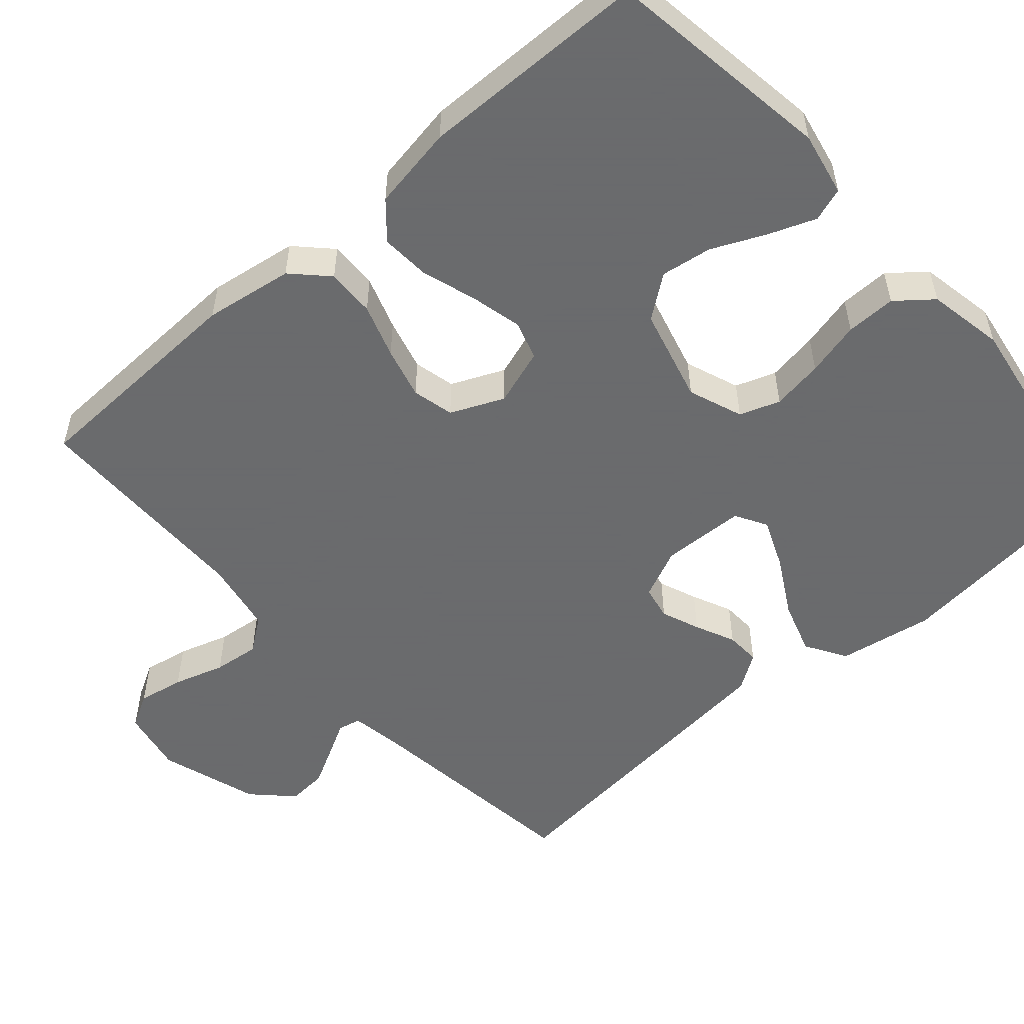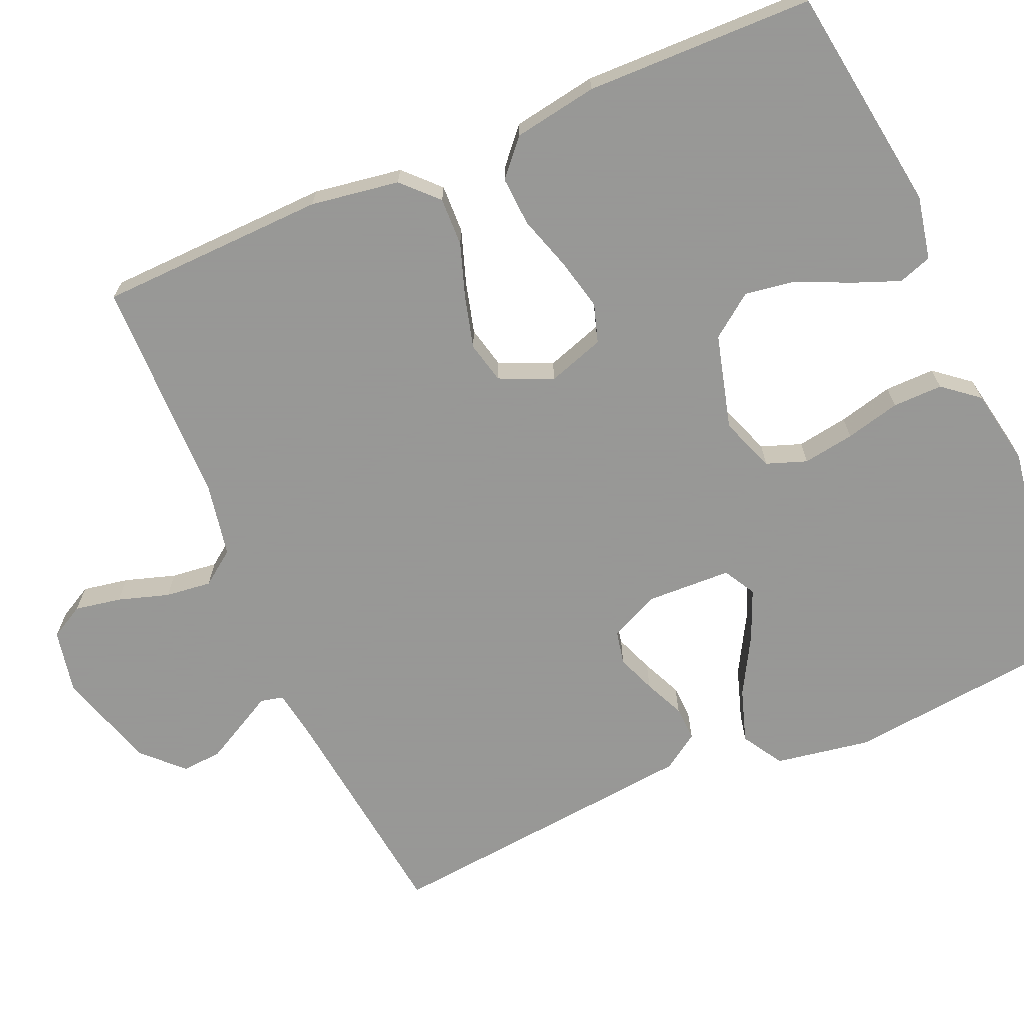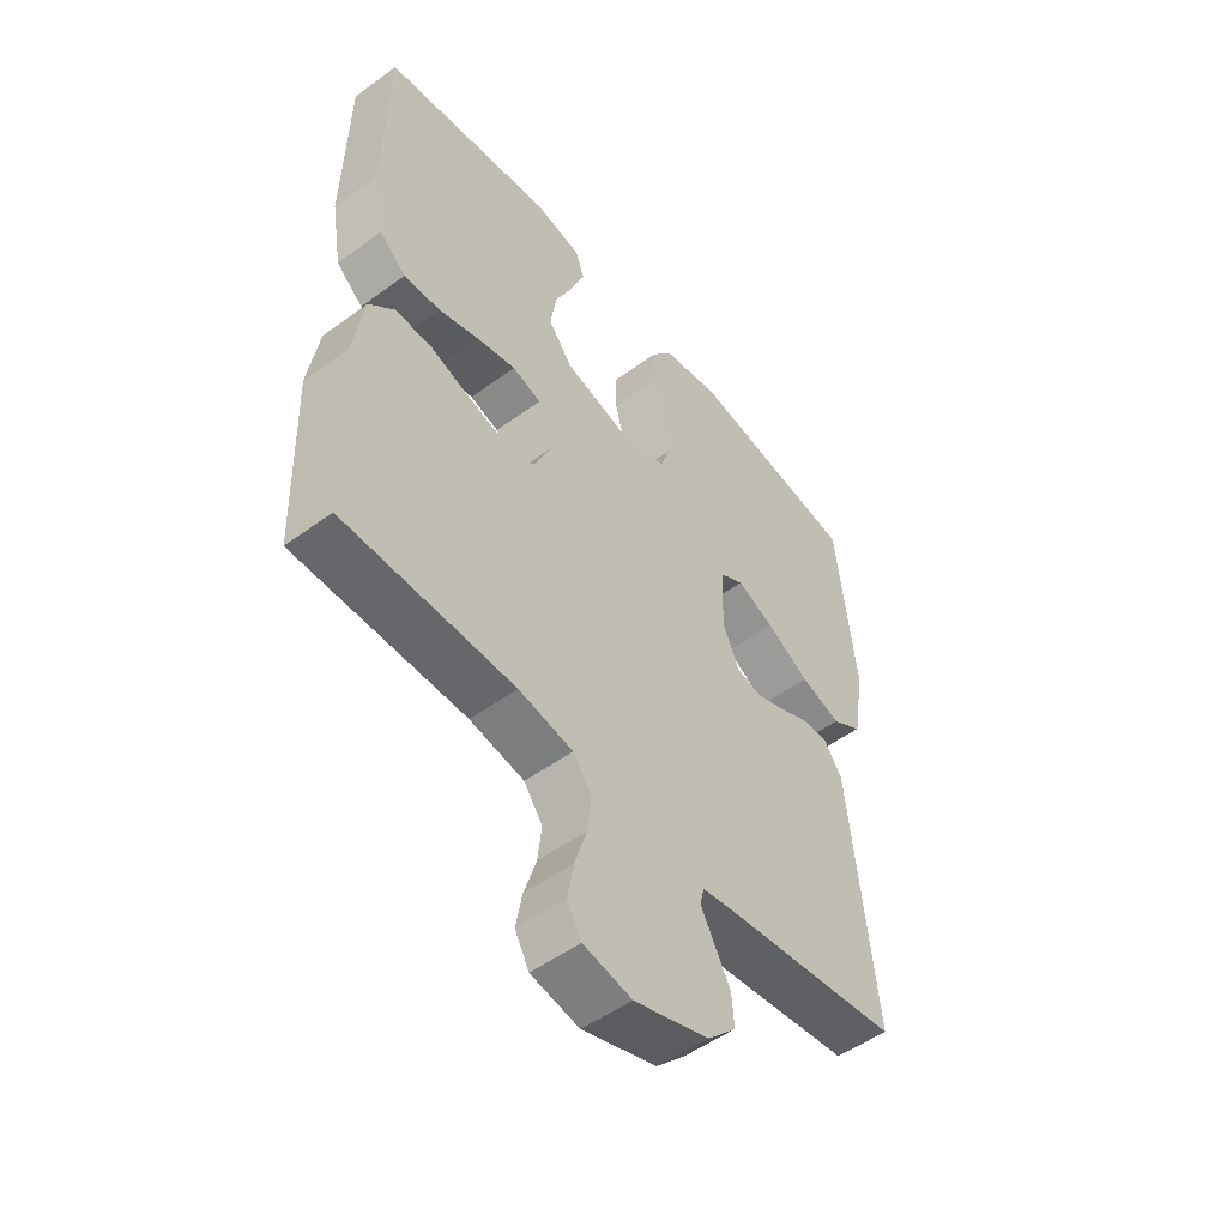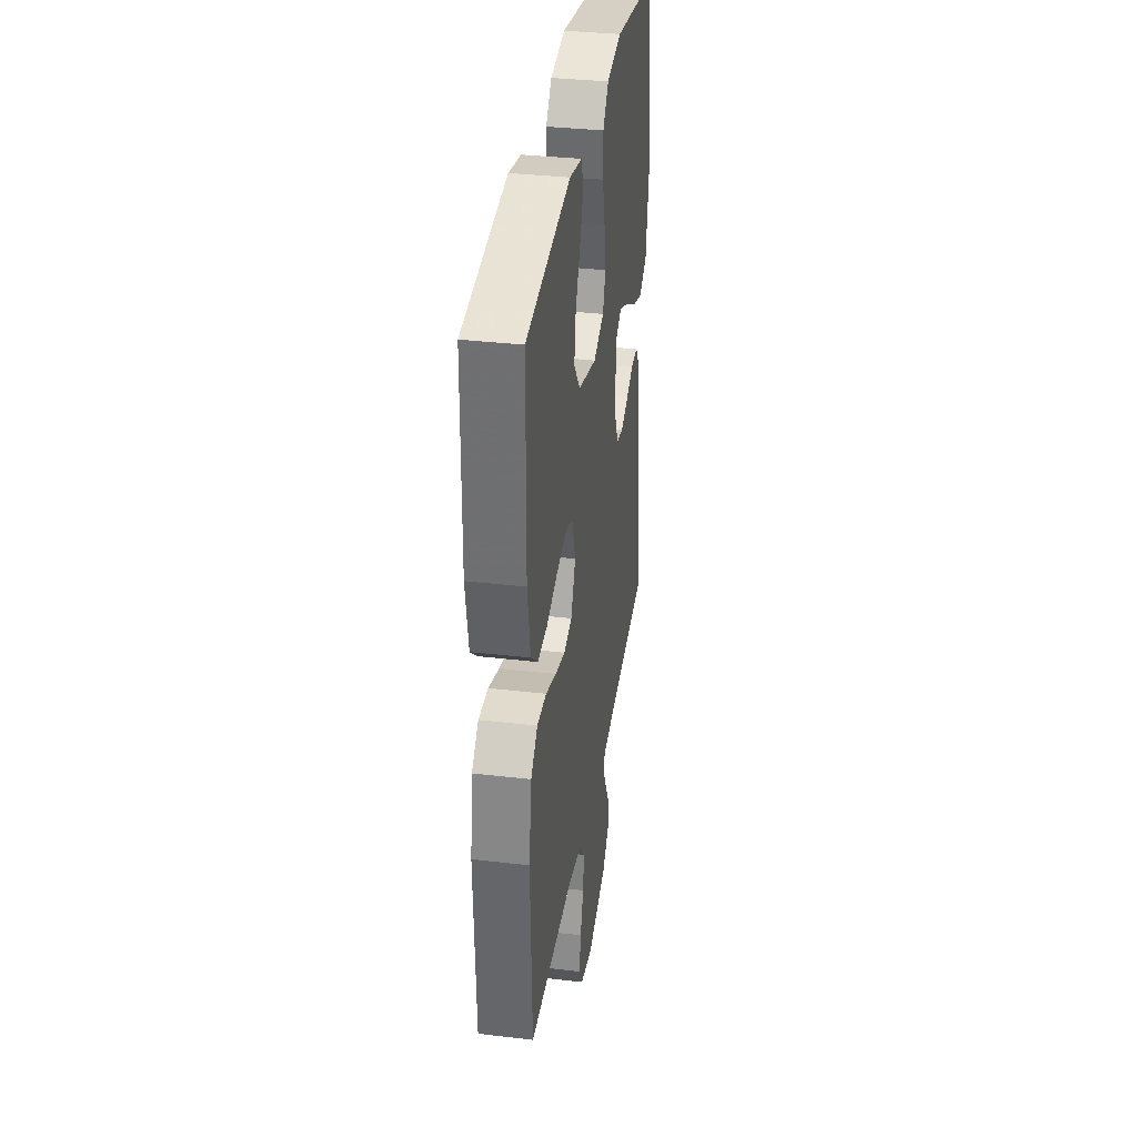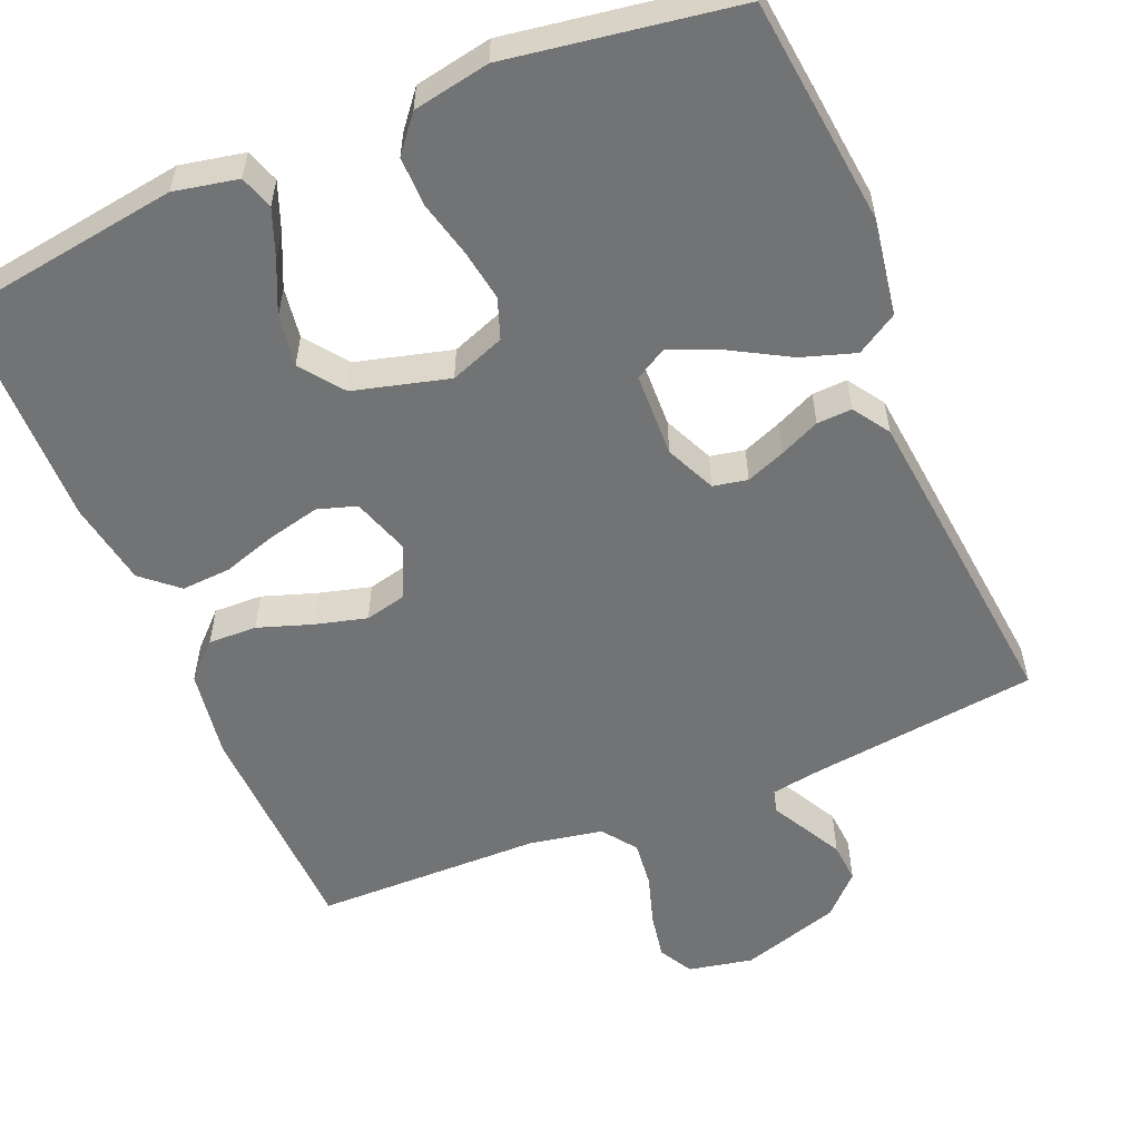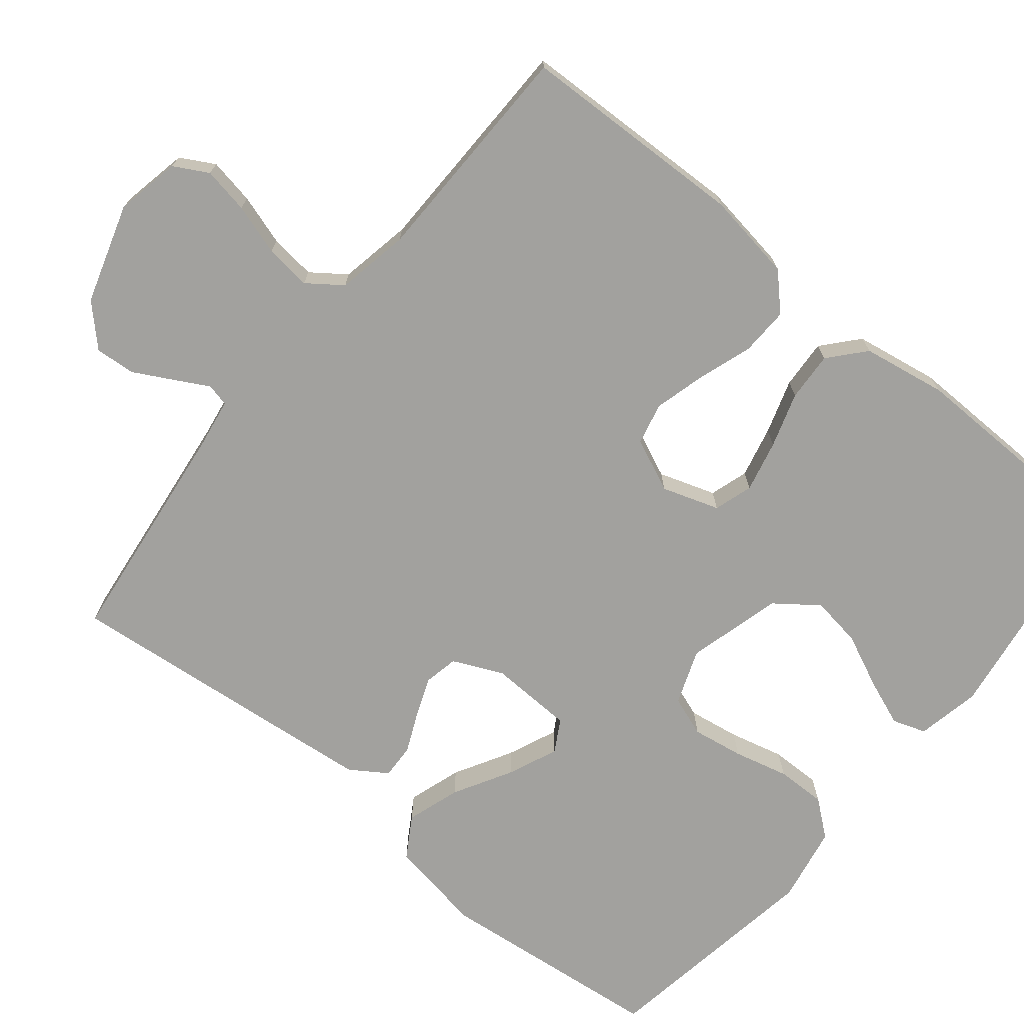
<metadata>
{"format":"obj","ext":"obj","renderer":"f3d","projection":"perspective","resolution":1024,"background":"white","views":[{"elev":-53.2,"azim":-48.6,"up":"+Y"},{"elev":-68.4,"azim":-66.7,"up":"+Y"},{"elev":-51.6,"azim":-51.6,"up":"+Z"},{"elev":34.9,"azim":-81.1,"up":"+Z"},{"elev":-55.8,"azim":22.7,"up":"+Y"},{"elev":-72.1,"azim":-129.3,"up":"+Y"}]}
</metadata>
<code>
v 0.5 0.07 0.5
v 0.533 0.07 0.2
v 0.512 0.07 0.074
v 0.458 0.07 0.041
v 0.387 0.07 0.064
v 0.311 0.07 0.107
v 0.245 0.07 0.135
v 0.203 0.07 0.111
v 0.199 0.07 0
v 0.229 0.07 -0.066
v 0.274 0.07 -0.075
v 0.325 0.07 -0.055
v 0.378 0.07 -0.031
v 0.424 0.07 -0.029
v 0.456 0.07 -0.077
v 0.469 0.07 -0.2
v 0.5 0.07 -0.5
v 0.2 0.07 -0.537
v 0.132 0.07 -0.548
v 0.125 0.07 -0.578
v 0.149 0.07 -0.622
v 0.177 0.07 -0.674
v 0.181 0.07 -0.727
v 0.131 0.07 -0.777
v 0 0.07 -0.818
v -0.085 0.07 -0.801
v -0.11 0.07 -0.756
v -0.099 0.07 -0.695
v -0.078 0.07 -0.628
v -0.071 0.07 -0.567
v -0.104 0.07 -0.522
v -0.2 0.07 -0.504
v -0.5 0.07 -0.5
v -0.51 0.07 -0.2
v -0.492 0.07 -0.083
v -0.447 0.07 -0.039
v -0.383 0.07 -0.041
v -0.312 0.07 -0.065
v -0.244 0.07 -0.083
v -0.189 0.07 -0.07
v -0.158 0.07 0
v -0.183 0.07 0.075
v -0.234 0.07 0.091
v -0.302 0.07 0.075
v -0.374 0.07 0.052
v -0.439 0.07 0.048
v -0.486 0.07 0.089
v -0.505 0.07 0.2
v -0.5 0.07 0.5
v -0.2 0.07 0.544
v -0.116 0.07 0.527
v -0.101 0.07 0.483
v -0.125 0.07 0.421
v -0.157 0.07 0.351
v -0.167 0.07 0.284
v -0.125 0.07 0.228
v 0 0.07 0.195
v 0.072 0.07 0.222
v 0.091 0.07 0.275
v 0.08 0.07 0.343
v 0.062 0.07 0.415
v 0.061 0.07 0.481
v 0.099 0.07 0.528
v 0.2 0.07 0.547
v 0.5 0 0.5
v 0.533 0 0.2
v 0.512 0 0.074
v 0.458 0 0.041
v 0.387 0 0.064
v 0.311 0 0.107
v 0.245 0 0.135
v 0.203 0 0.111
v 0.199 0 0
v 0.229 0 -0.066
v 0.274 0 -0.075
v 0.325 0 -0.055
v 0.378 0 -0.031
v 0.424 0 -0.029
v 0.456 0 -0.077
v 0.469 0 -0.2
v 0.5 0 -0.5
v 0.2 0 -0.537
v 0.132 0 -0.548
v 0.125 0 -0.578
v 0.149 0 -0.622
v 0.177 0 -0.674
v 0.181 0 -0.727
v 0.131 0 -0.777
v 0 0 -0.818
v -0.085 0 -0.801
v -0.11 0 -0.756
v -0.099 0 -0.695
v -0.078 0 -0.628
v -0.071 0 -0.567
v -0.104 0 -0.522
v -0.2 0 -0.504
v -0.5 0 -0.5
v -0.51 0 -0.2
v -0.492 0 -0.083
v -0.447 0 -0.039
v -0.383 0 -0.041
v -0.312 0 -0.065
v -0.244 0 -0.083
v -0.189 0 -0.07
v -0.158 0 0
v -0.183 0 0.075
v -0.234 0 0.091
v -0.302 0 0.075
v -0.374 0 0.052
v -0.439 0 0.048
v -0.486 0 0.089
v -0.505 0 0.2
v -0.5 0 0.5
v -0.2 0 0.544
v -0.116 0 0.527
v -0.101 0 0.483
v -0.125 0 0.421
v -0.157 0 0.351
v -0.167 0 0.284
v -0.125 0 0.228
v 0 0 0.195
v 0.072 0 0.222
v 0.091 0 0.275
v 0.08 0 0.343
v 0.062 0 0.415
v 0.061 0 0.481
v 0.099 0 0.528
v 0.2 0 0.547
f 4 5 6
f 3 4 6
f 2 3 6
f 1 2 6
f 64 1 6
f 63 64 6
f 62 63 6
f 61 62 6
f 60 61 6
f 59 60 6 7
f 58 59 7 8
f 57 58 8 9
f 56 57 9 10
f 52 53 54
f 51 52 54
f 50 51 54
f 49 50 54
f 48 49 54
f 47 48 54
f 46 47 54
f 45 46 54
f 44 45 54
f 43 44 54 55
f 42 43 55 56
f 36 37 38
f 35 36 38
f 34 35 38
f 33 34 38
f 32 33 38
f 31 32 38 39
f 30 31 39 40
f 27 28 29
f 26 27 29
f 25 26 29
f 24 25 29
f 23 24 29
f 22 23 29
f 21 22 29
f 20 21 29
f 19 20 29 30
f 30 40 41
f 19 30 41
f 18 19 41
f 16 17 18
f 15 16 18
f 14 15 18
f 13 14 18
f 12 13 18
f 42 56 10
f 41 42 10
f 18 41 10
f 18 10 11
f 11 12 18
f 70 69 68
f 70 68 67
f 70 67 66
f 70 66 65
f 70 65 128
f 70 128 127
f 70 127 126
f 70 126 125
f 70 125 124
f 71 70 124 123
f 72 71 123 122
f 73 72 122 121
f 74 73 121 120
f 118 117 116
f 118 116 115
f 118 115 114
f 118 114 113
f 118 113 112
f 118 112 111
f 118 111 110
f 118 110 109
f 118 109 108
f 119 118 108 107
f 120 119 107 106
f 102 101 100
f 102 100 99
f 102 99 98
f 102 98 97
f 102 97 96
f 103 102 96 95
f 104 103 95 94
f 93 92 91
f 93 91 90
f 93 90 89
f 93 89 88
f 93 88 87
f 93 87 86
f 93 86 85
f 93 85 84
f 94 93 84 83
f 105 104 94
f 105 94 83
f 105 83 82
f 82 81 80
f 82 80 79
f 82 79 78
f 82 78 77
f 82 77 76
f 74 120 106
f 74 106 105
f 74 105 82
f 75 74 82
f 82 76 75
f 1 65 66 2
f 2 66 67 3
f 3 67 68 4
f 4 68 69 5
f 5 69 70 6
f 6 70 71 7
f 7 71 72 8
f 8 72 73 9
f 9 73 74 10
f 10 74 75 11
f 11 75 76 12
f 12 76 77 13
f 13 77 78 14
f 14 78 79 15
f 15 79 80 16
f 16 80 81 17
f 17 81 82 18
f 18 82 83 19
f 19 83 84 20
f 20 84 85 21
f 21 85 86 22
f 22 86 87 23
f 23 87 88 24
f 24 88 89 25
f 25 89 90 26
f 26 90 91 27
f 27 91 92 28
f 28 92 93 29
f 29 93 94 30
f 30 94 95 31
f 31 95 96 32
f 32 96 97 33
f 33 97 98 34
f 34 98 99 35
f 35 99 100 36
f 36 100 101 37
f 37 101 102 38
f 38 102 103 39
f 39 103 104 40
f 40 104 105 41
f 41 105 106 42
f 42 106 107 43
f 43 107 108 44
f 44 108 109 45
f 45 109 110 46
f 46 110 111 47
f 47 111 112 48
f 48 112 113 49
f 49 113 114 50
f 50 114 115 51
f 51 115 116 52
f 52 116 117 53
f 53 117 118 54
f 54 118 119 55
f 55 119 120 56
f 56 120 121 57
f 57 121 122 58
f 58 122 123 59
f 59 123 124 60
f 60 124 125 61
f 61 125 126 62
f 62 126 127 63
f 63 127 128 64
f 64 128 65 1

</code>
